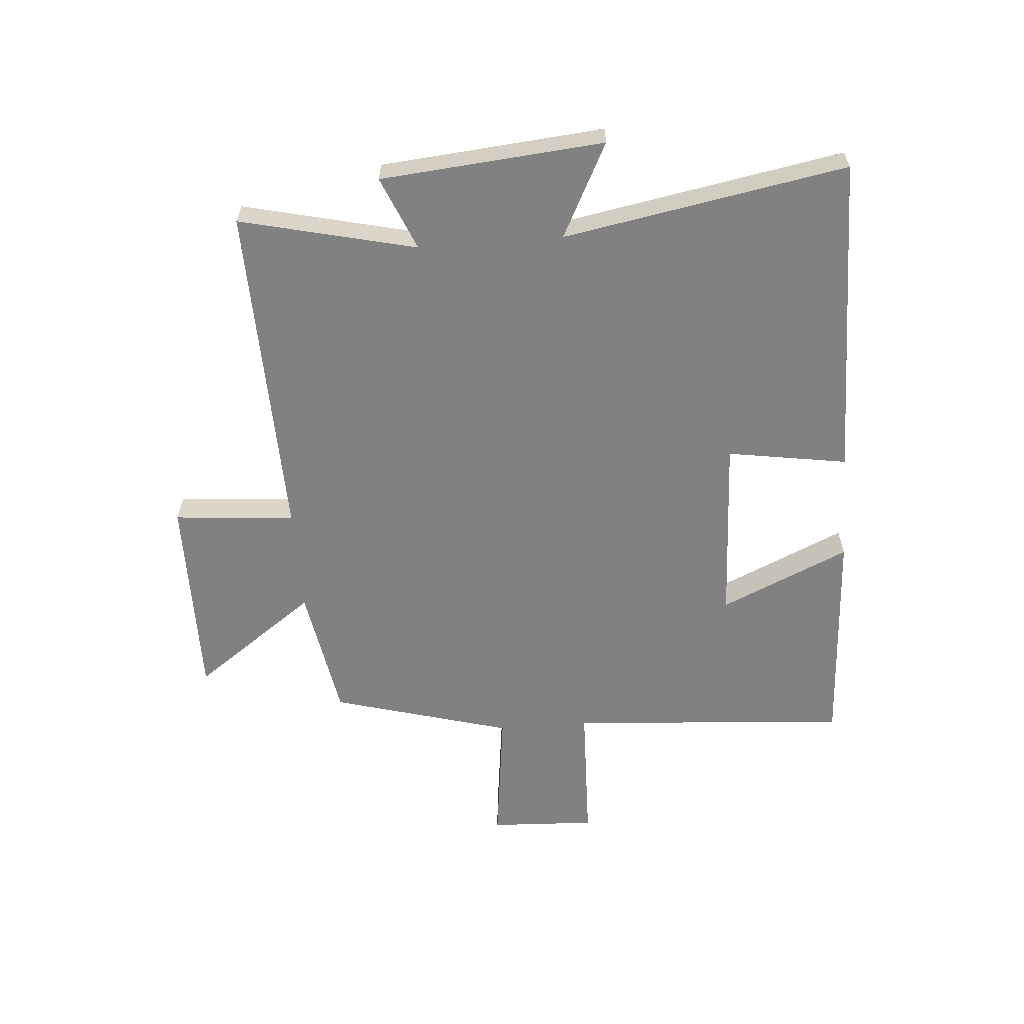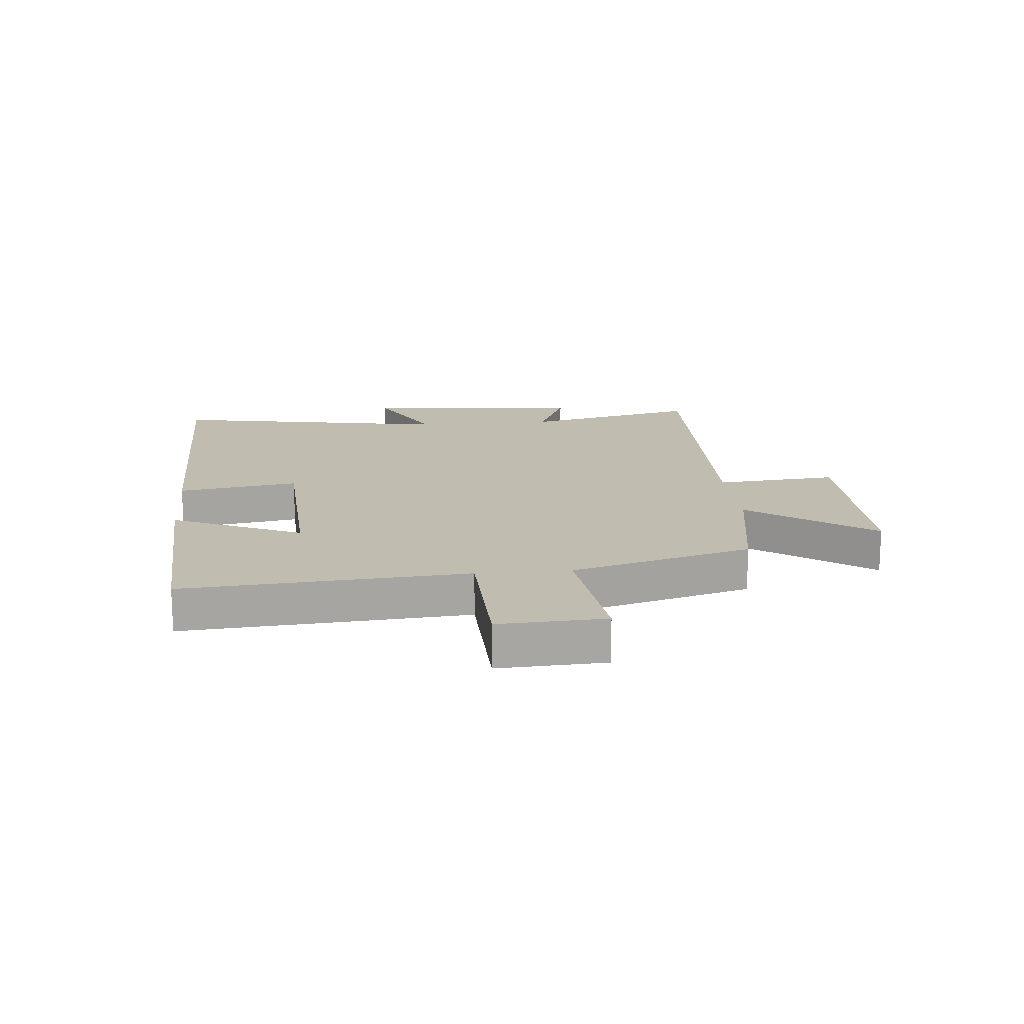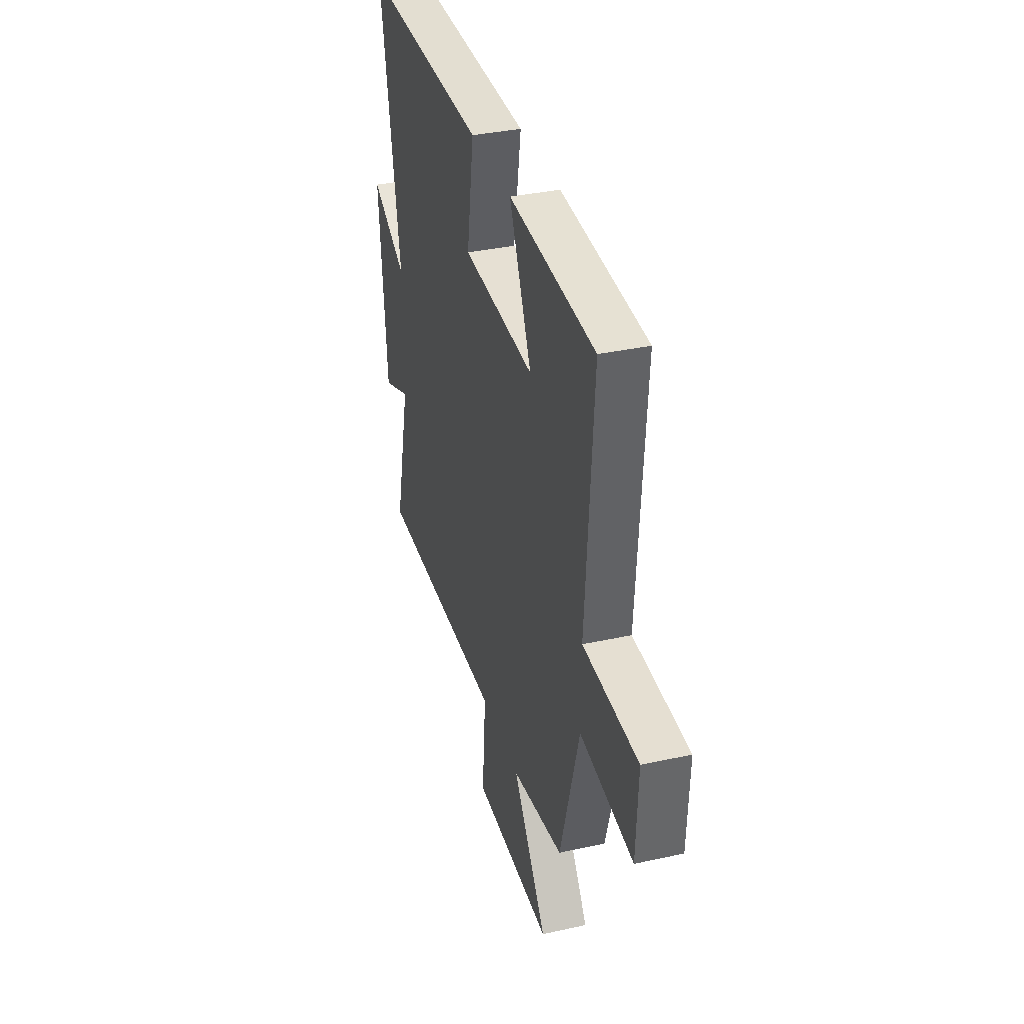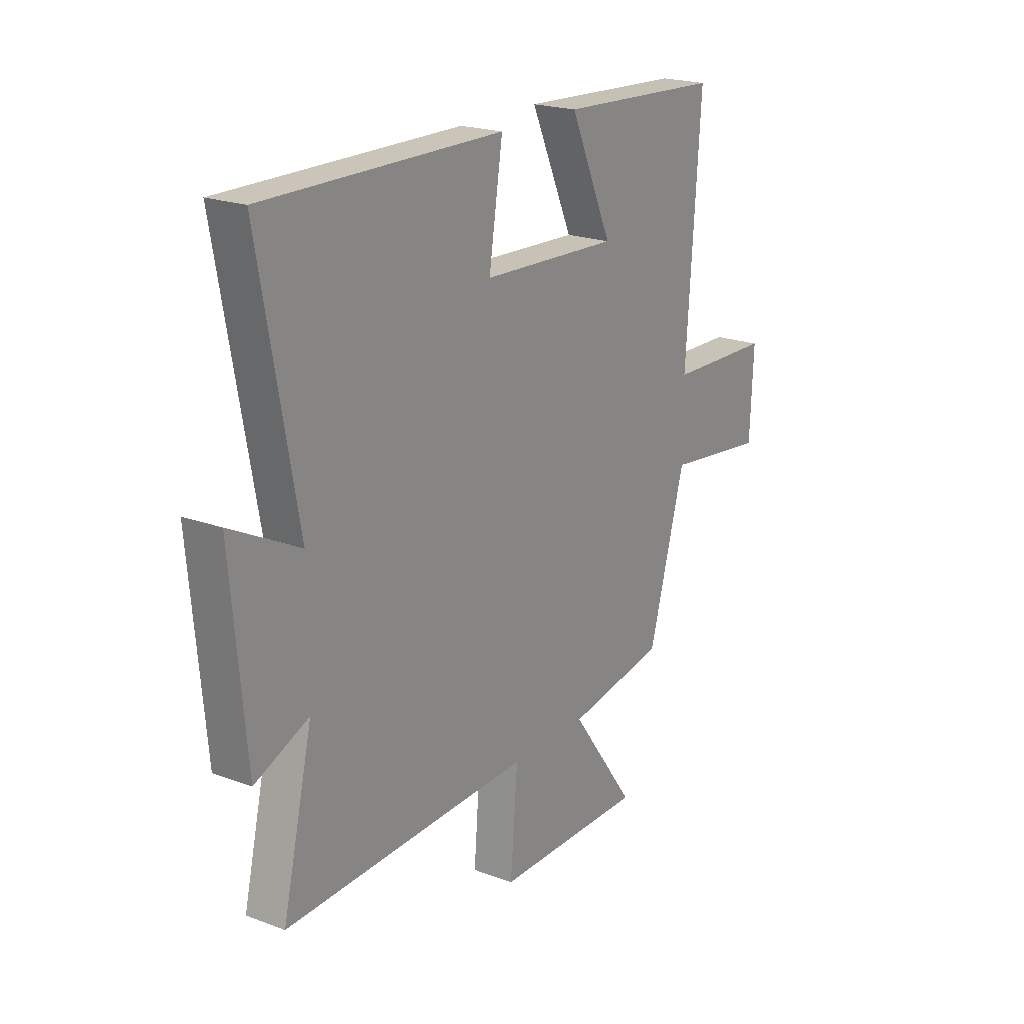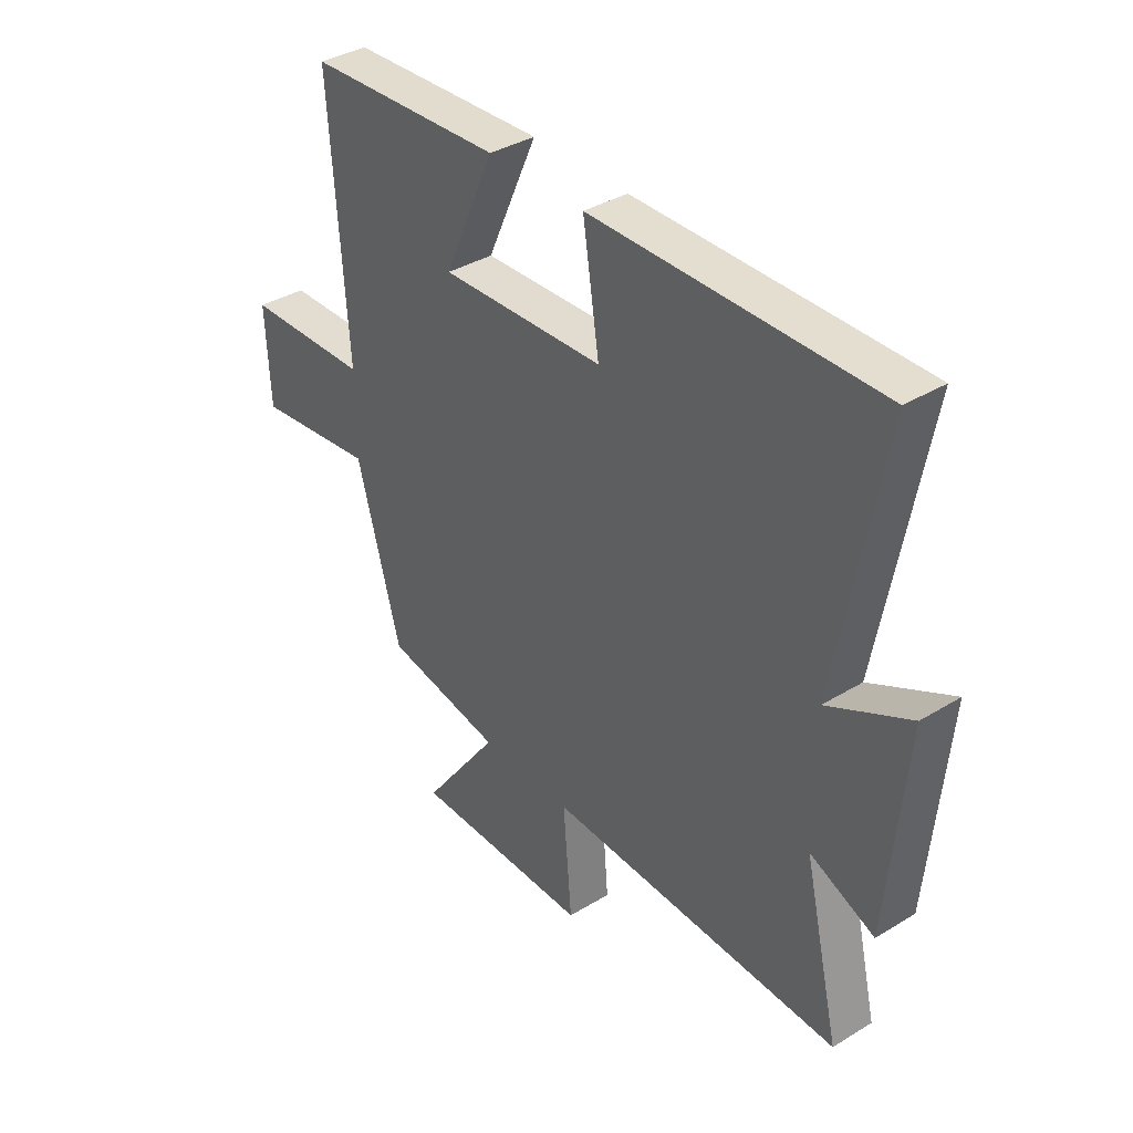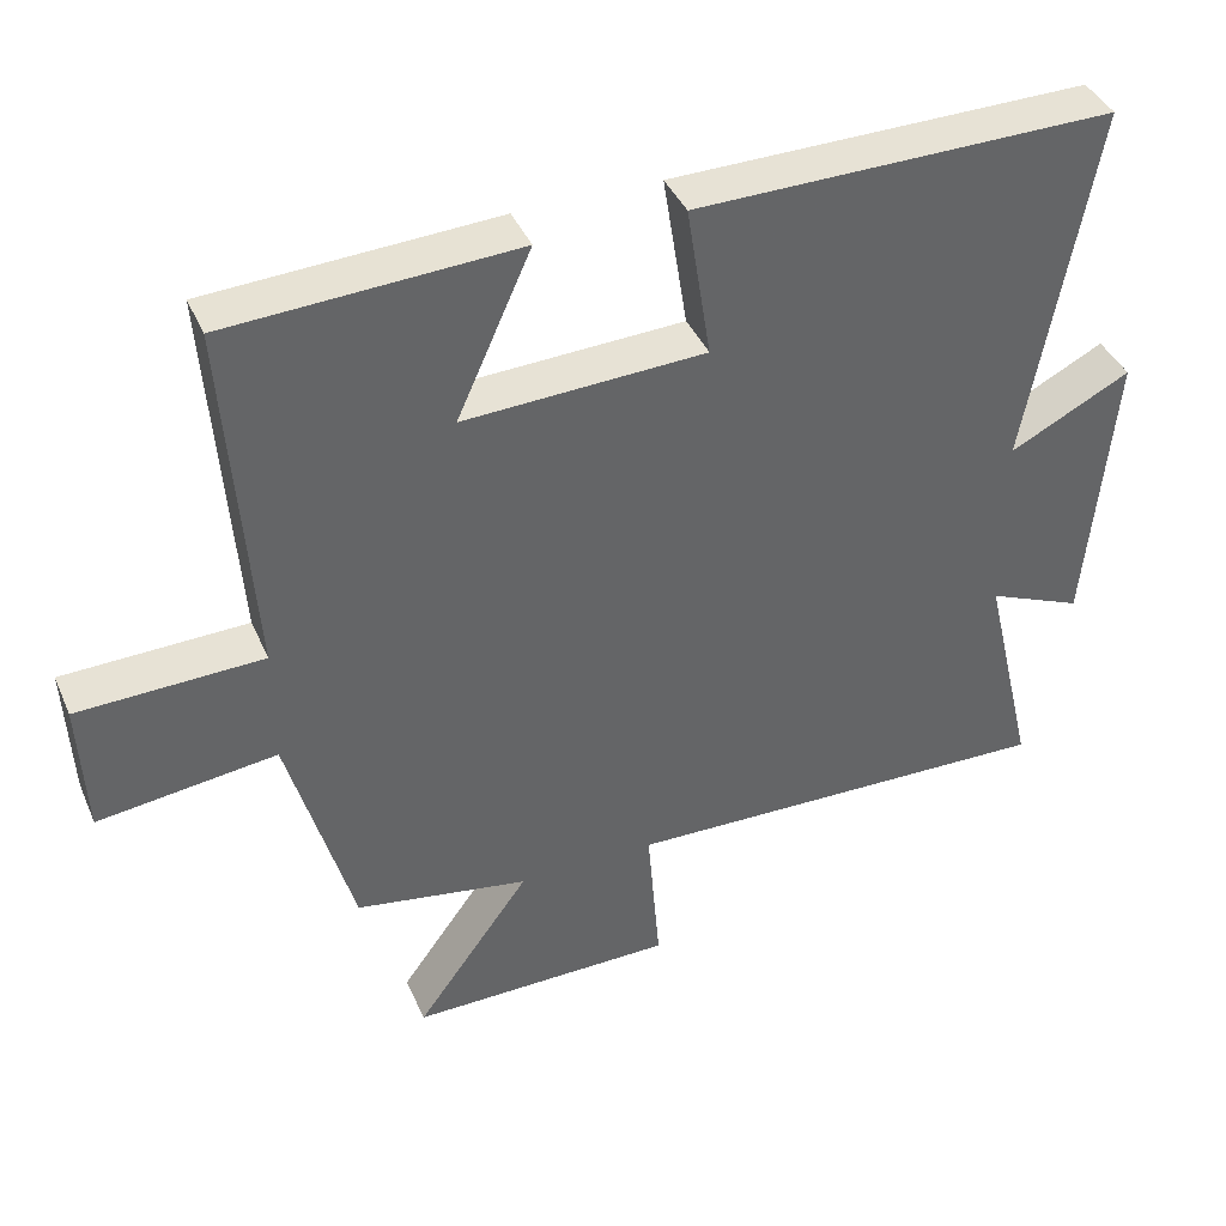
<metadata>
{"format":"obj","ext":"obj","renderer":"f3d","projection":"perspective","resolution":1024,"background":"white","views":[{"elev":-60.4,"azim":-85.6,"up":"+Y"},{"elev":16.4,"azim":84.5,"up":"+Y"},{"elev":35.7,"azim":73.8,"up":"+Z"},{"elev":20.9,"azim":-56.1,"up":"+Z"},{"elev":37.0,"azim":-128.2,"up":"+Z"},{"elev":40.4,"azim":157.8,"up":"+Z"}]}
</metadata>
<code>
v 0.533 0.07 0.48
v 0.5 0.07 0.003
v 0.743 0.07 -0.004
v 0.735 0.07 -0.184
v 0.5 0.07 -0.155
v 0.415 0.07 -0.46
v 0.186 0.07 -0.5
v 0.337 0.07 -0.708
v -0.013 0.07 -0.706
v 0.004 0.07 -0.5
v -0.57 0.07 -0.516
v -0.5 0.07 -0.218
v -0.625 0.07 -0.271
v -0.659 0.07 0.107
v -0.5 0.07 0.026
v -0.587 0.07 0.505
v -0.035 0.07 0.5
v -0.067 0.07 0.296
v 0.251 0.07 0.282
v 0.153 0.07 0.5
v 0.533 0 0.48
v 0.5 0 0.003
v 0.743 0 -0.004
v 0.735 0 -0.184
v 0.5 0 -0.155
v 0.415 0 -0.46
v 0.186 0 -0.5
v 0.337 0 -0.708
v -0.013 0 -0.706
v 0.004 0 -0.5
v -0.57 0 -0.516
v -0.5 0 -0.218
v -0.625 0 -0.271
v -0.659 0 0.107
v -0.5 0 0.026
v -0.587 0 0.505
v -0.035 0 0.5
v -0.067 0 0.296
v 0.251 0 0.282
v 0.153 0 0.5
f 19 20 1 2
f 18 19 2
f 15 16 17 18
f 15 18 2
f 12 13 14 15
f 12 15 2 3
f 10 11 12
f 7 8 9 10
f 5 6 7 10
f 5 10 12
f 3 4 5
f 3 5 12
f 22 21 40 39
f 22 39 38
f 38 37 36 35
f 22 38 35
f 35 34 33 32
f 23 22 35 32
f 32 31 30
f 30 29 28 27
f 30 27 26 25
f 32 30 25
f 25 24 23
f 32 25 23
f 1 21 22 2
f 2 22 23 3
f 3 23 24 4
f 4 24 25 5
f 5 25 26 6
f 6 26 27 7
f 7 27 28 8
f 8 28 29 9
f 9 29 30 10
f 10 30 31 11
f 11 31 32 12
f 12 32 33 13
f 13 33 34 14
f 14 34 35 15
f 15 35 36 16
f 16 36 37 17
f 17 37 38 18
f 18 38 39 19
f 19 39 40 20
f 20 40 21 1

</code>
